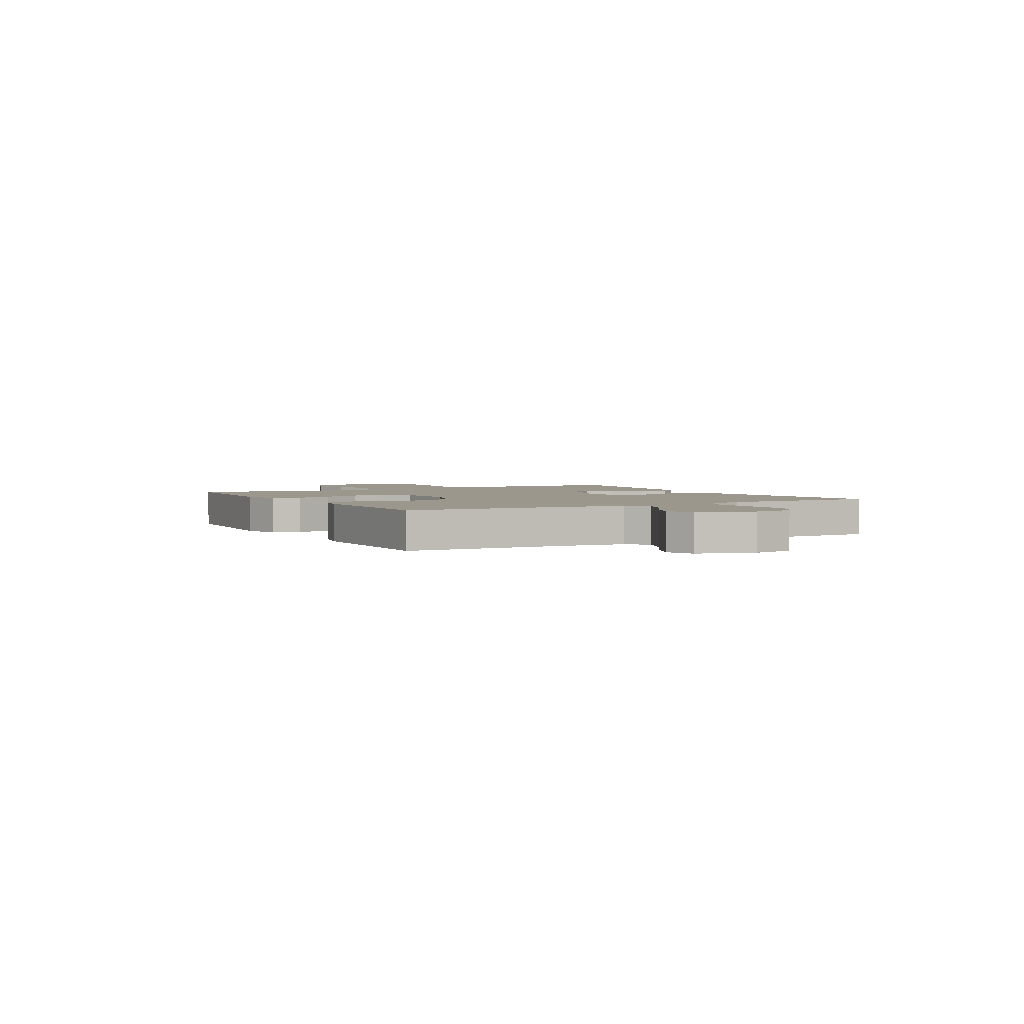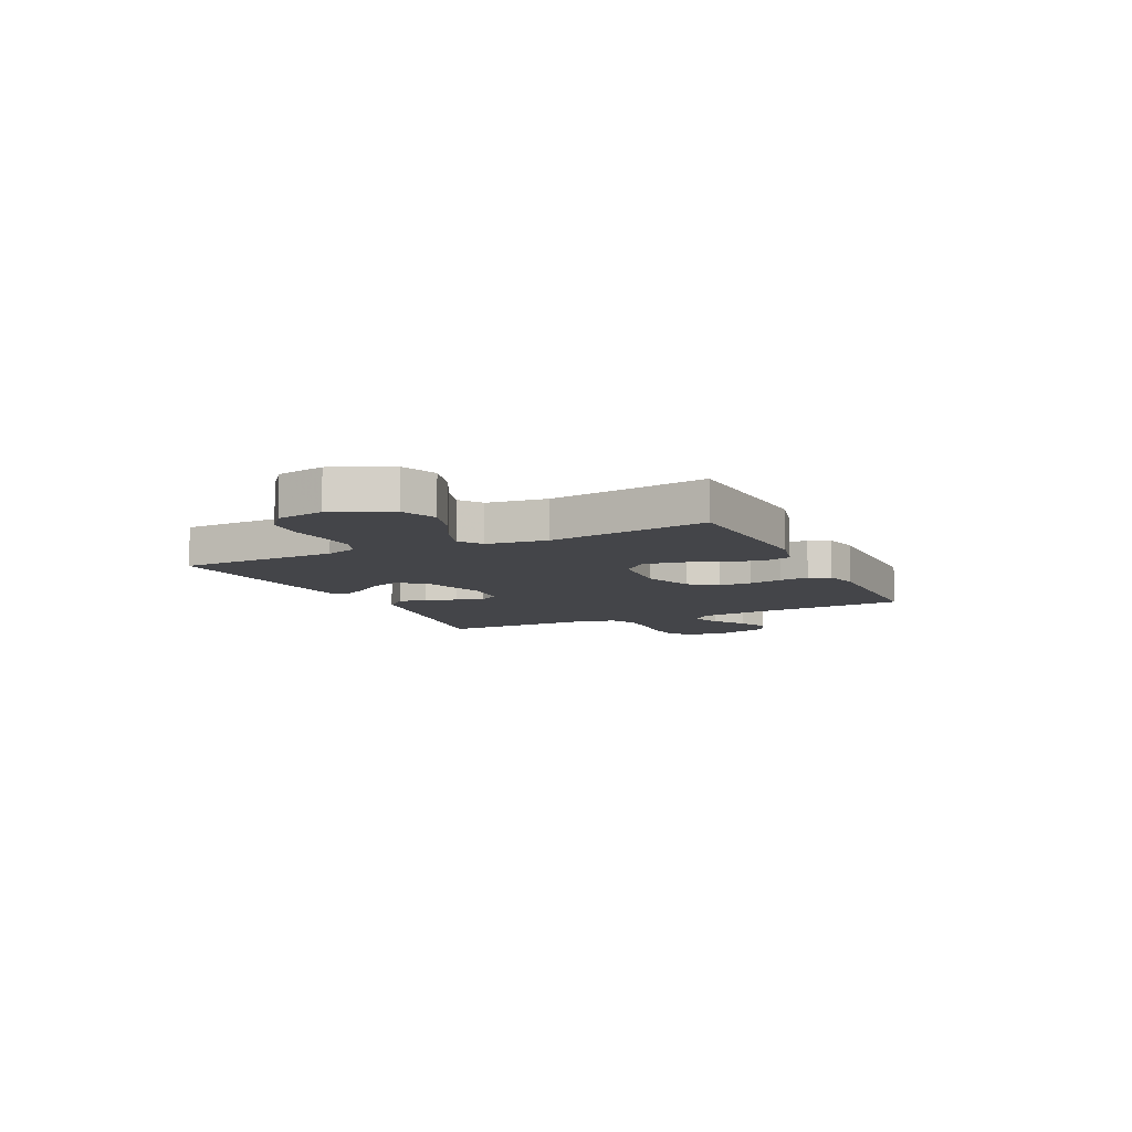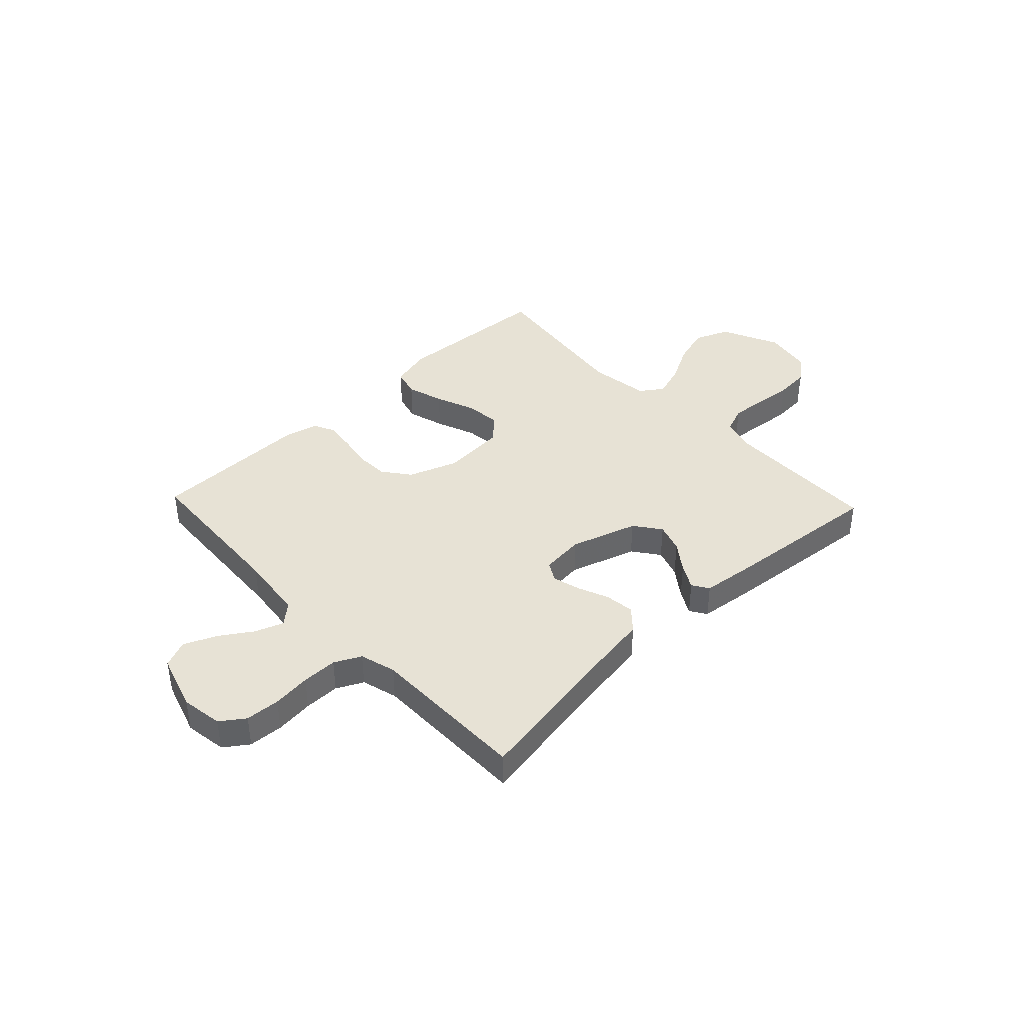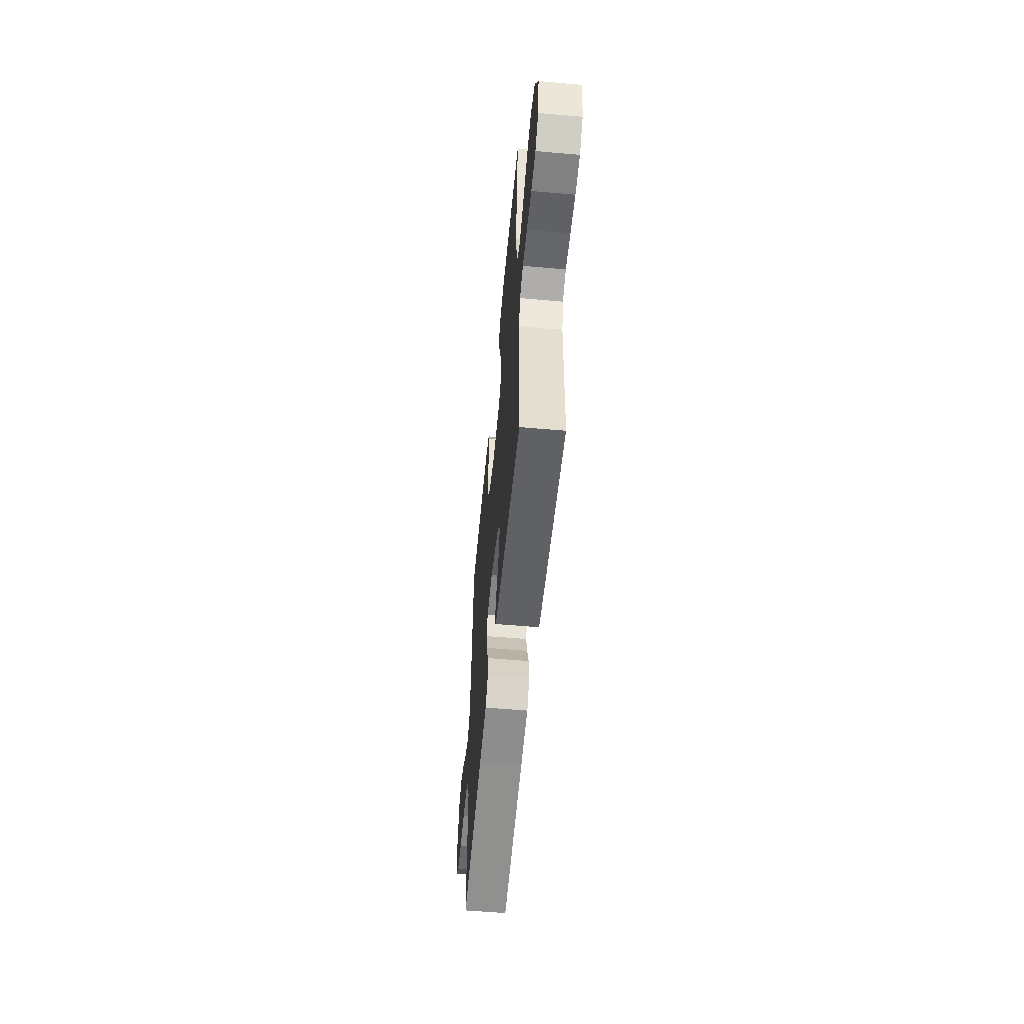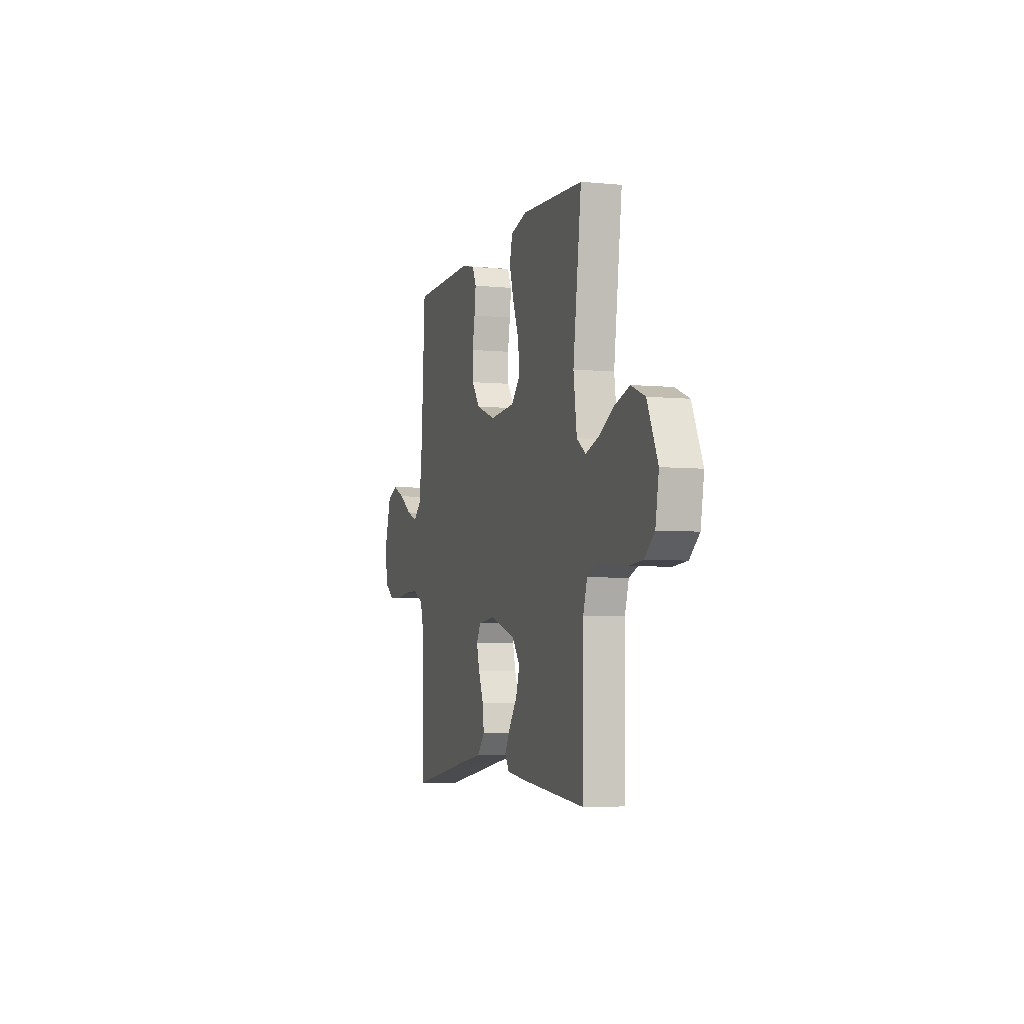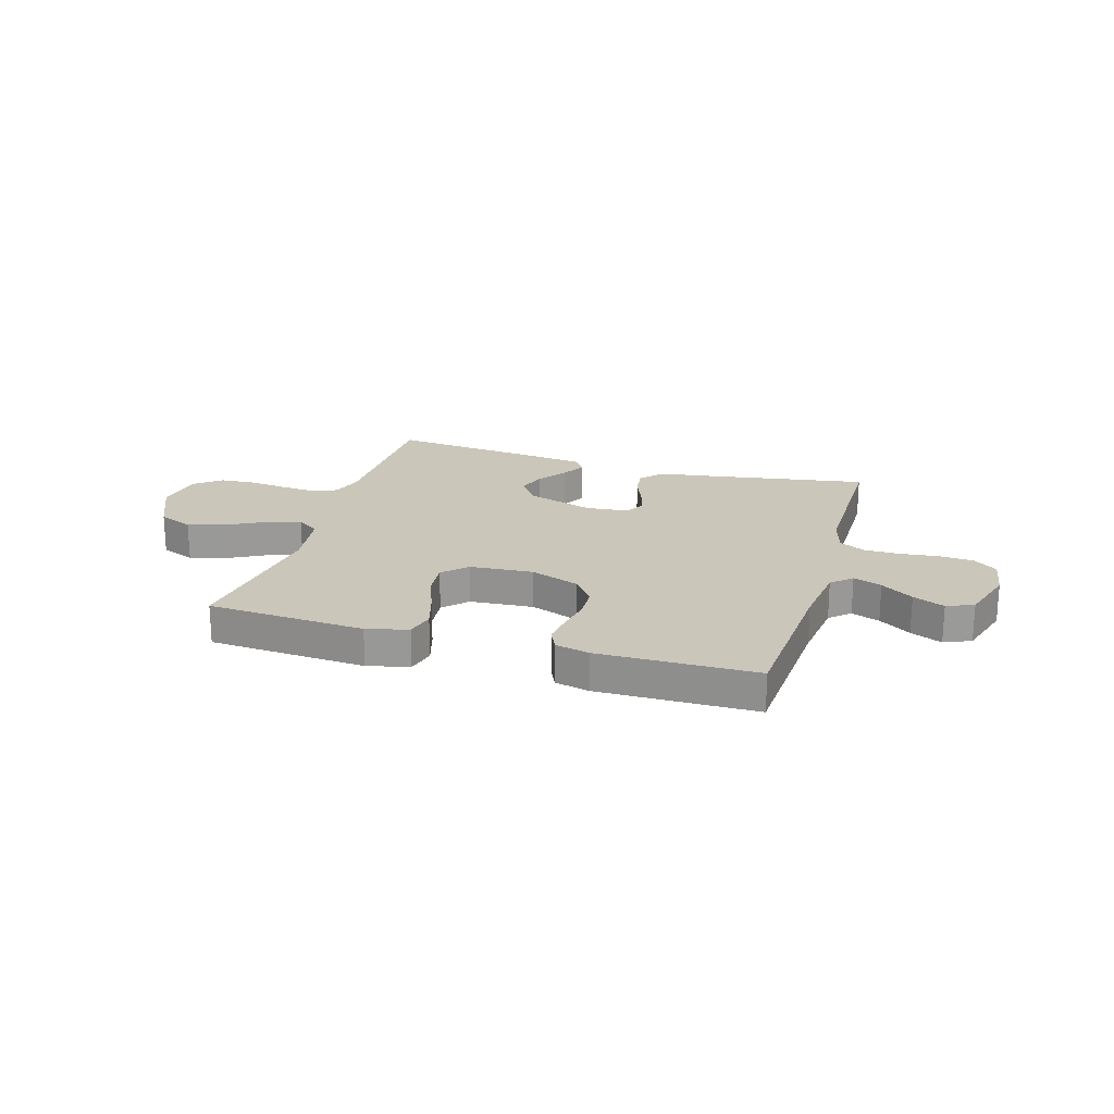
<metadata>
{"format":"obj","ext":"obj","renderer":"f3d","projection":"perspective","resolution":1024,"background":"white","views":[{"elev":2.7,"azim":60.8,"up":"+Y"},{"elev":-9.0,"azim":-64.1,"up":"+Y"},{"elev":40.3,"azim":136.5,"up":"+Y"},{"elev":-56.0,"azim":-95.3,"up":"+Z"},{"elev":-5.2,"azim":-107.0,"up":"+Z"},{"elev":21.2,"azim":16.7,"up":"+Y"}]}
</metadata>
<code>
v 0.5 0.07 0.5
v 0.518 0.07 0.2
v 0.533 0.07 0.076
v 0.571 0.07 0.042
v 0.625 0.07 0.062
v 0.686 0.07 0.102
v 0.746 0.07 0.128
v 0.797 0.07 0.106
v 0.83 0.07 0
v 0.818 0.07 -0.079
v 0.773 0.07 -0.111
v 0.708 0.07 -0.115
v 0.636 0.07 -0.107
v 0.569 0.07 -0.107
v 0.519 0.07 -0.132
v 0.5 0.07 -0.2
v 0.5 0.07 -0.5
v 0.2 0.07 -0.45
v 0.094 0.07 -0.434
v 0.057 0.07 -0.393
v 0.064 0.07 -0.338
v 0.088 0.07 -0.279
v 0.102 0.07 -0.227
v 0.082 0.07 -0.191
v 0 0.07 -0.183
v -0.126 0.07 -0.223
v -0.163 0.07 -0.273
v -0.145 0.07 -0.328
v -0.106 0.07 -0.381
v -0.08 0.07 -0.427
v -0.1 0.07 -0.458
v -0.2 0.07 -0.47
v -0.5 0.07 -0.5
v -0.505 0.07 -0.2
v -0.524 0.07 -0.14
v -0.573 0.07 -0.121
v -0.64 0.07 -0.126
v -0.712 0.07 -0.134
v -0.778 0.07 -0.129
v -0.825 0.07 -0.09
v -0.841 0.07 0
v -0.791 0.07 0.109
v -0.725 0.07 0.136
v -0.652 0.07 0.114
v -0.581 0.07 0.076
v -0.519 0.07 0.056
v -0.476 0.07 0.086
v -0.46 0.07 0.2
v -0.5 0.07 0.5
v -0.2 0.07 0.518
v -0.121 0.07 0.498
v -0.107 0.07 0.445
v -0.128 0.07 0.375
v -0.157 0.07 0.3
v -0.164 0.07 0.234
v -0.121 0.07 0.19
v 0 0.07 0.181
v 0.094 0.07 0.215
v 0.133 0.07 0.267
v 0.135 0.07 0.329
v 0.123 0.07 0.393
v 0.116 0.07 0.449
v 0.135 0.07 0.489
v 0.2 0.07 0.504
v 0.5 0 0.5
v 0.518 0 0.2
v 0.533 0 0.076
v 0.571 0 0.042
v 0.625 0 0.062
v 0.686 0 0.102
v 0.746 0 0.128
v 0.797 0 0.106
v 0.83 0 0
v 0.818 0 -0.079
v 0.773 0 -0.111
v 0.708 0 -0.115
v 0.636 0 -0.107
v 0.569 0 -0.107
v 0.519 0 -0.132
v 0.5 0 -0.2
v 0.5 0 -0.5
v 0.2 0 -0.45
v 0.094 0 -0.434
v 0.057 0 -0.393
v 0.064 0 -0.338
v 0.088 0 -0.279
v 0.102 0 -0.227
v 0.082 0 -0.191
v 0 0 -0.183
v -0.126 0 -0.223
v -0.163 0 -0.273
v -0.145 0 -0.328
v -0.106 0 -0.381
v -0.08 0 -0.427
v -0.1 0 -0.458
v -0.2 0 -0.47
v -0.5 0 -0.5
v -0.505 0 -0.2
v -0.524 0 -0.14
v -0.573 0 -0.121
v -0.64 0 -0.126
v -0.712 0 -0.134
v -0.778 0 -0.129
v -0.825 0 -0.09
v -0.841 0 0
v -0.791 0 0.109
v -0.725 0 0.136
v -0.652 0 0.114
v -0.581 0 0.076
v -0.519 0 0.056
v -0.476 0 0.086
v -0.46 0 0.2
v -0.5 0 0.5
v -0.2 0 0.518
v -0.121 0 0.498
v -0.107 0 0.445
v -0.128 0 0.375
v -0.157 0 0.3
v -0.164 0 0.234
v -0.121 0 0.19
v 0 0 0.181
v 0.094 0 0.215
v 0.133 0 0.267
v 0.135 0 0.329
v 0.123 0 0.393
v 0.116 0 0.449
v 0.135 0 0.489
v 0.2 0 0.504
f 63 64 1 2
f 60 61 62 63
f 60 63 2 3
f 59 60 3 4
f 58 59 4
f 57 58 4
f 56 57 4
f 51 52 53 54
f 49 50 51 54
f 48 49 54 55
f 47 48 55 56
f 42 43 44 45
f 42 45 46
f 41 42 46
f 40 41 46
f 37 38 39 40
f 36 37 40 46
f 35 36 46 47
f 31 32 33 34
f 28 29 30 31
f 28 31 34 35
f 19 20 21 22
f 18 19 22 23
f 16 17 18 23
f 15 16 23 24
f 10 11 12 13
f 10 13 14
f 9 10 14
f 8 9 14
f 5 6 7 8
f 4 5 8 14
f 27 28 35 47
f 26 27 47 56
f 25 26 56 4
f 15 24 25
f 4 14 15 25
f 66 65 128 127
f 127 126 125 124
f 67 66 127 124
f 68 67 124 123
f 68 123 122
f 68 122 121
f 68 121 120
f 118 117 116 115
f 118 115 114 113
f 119 118 113 112
f 120 119 112 111
f 109 108 107 106
f 110 109 106
f 110 106 105
f 110 105 104
f 104 103 102 101
f 110 104 101 100
f 111 110 100 99
f 98 97 96 95
f 95 94 93 92
f 99 98 95 92
f 86 85 84 83
f 87 86 83 82
f 87 82 81 80
f 88 87 80 79
f 77 76 75 74
f 78 77 74
f 78 74 73
f 78 73 72
f 72 71 70 69
f 78 72 69 68
f 111 99 92 91
f 120 111 91 90
f 68 120 90 89
f 89 88 79
f 89 79 78 68
f 1 65 66 2
f 2 66 67 3
f 3 67 68 4
f 4 68 69 5
f 5 69 70 6
f 6 70 71 7
f 7 71 72 8
f 8 72 73 9
f 9 73 74 10
f 10 74 75 11
f 11 75 76 12
f 12 76 77 13
f 13 77 78 14
f 14 78 79 15
f 15 79 80 16
f 16 80 81 17
f 17 81 82 18
f 18 82 83 19
f 19 83 84 20
f 20 84 85 21
f 21 85 86 22
f 22 86 87 23
f 23 87 88 24
f 24 88 89 25
f 25 89 90 26
f 26 90 91 27
f 27 91 92 28
f 28 92 93 29
f 29 93 94 30
f 30 94 95 31
f 31 95 96 32
f 32 96 97 33
f 33 97 98 34
f 34 98 99 35
f 35 99 100 36
f 36 100 101 37
f 37 101 102 38
f 38 102 103 39
f 39 103 104 40
f 40 104 105 41
f 41 105 106 42
f 42 106 107 43
f 43 107 108 44
f 44 108 109 45
f 45 109 110 46
f 46 110 111 47
f 47 111 112 48
f 48 112 113 49
f 49 113 114 50
f 50 114 115 51
f 51 115 116 52
f 52 116 117 53
f 53 117 118 54
f 54 118 119 55
f 55 119 120 56
f 56 120 121 57
f 57 121 122 58
f 58 122 123 59
f 59 123 124 60
f 60 124 125 61
f 61 125 126 62
f 62 126 127 63
f 63 127 128 64
f 64 128 65 1

</code>
